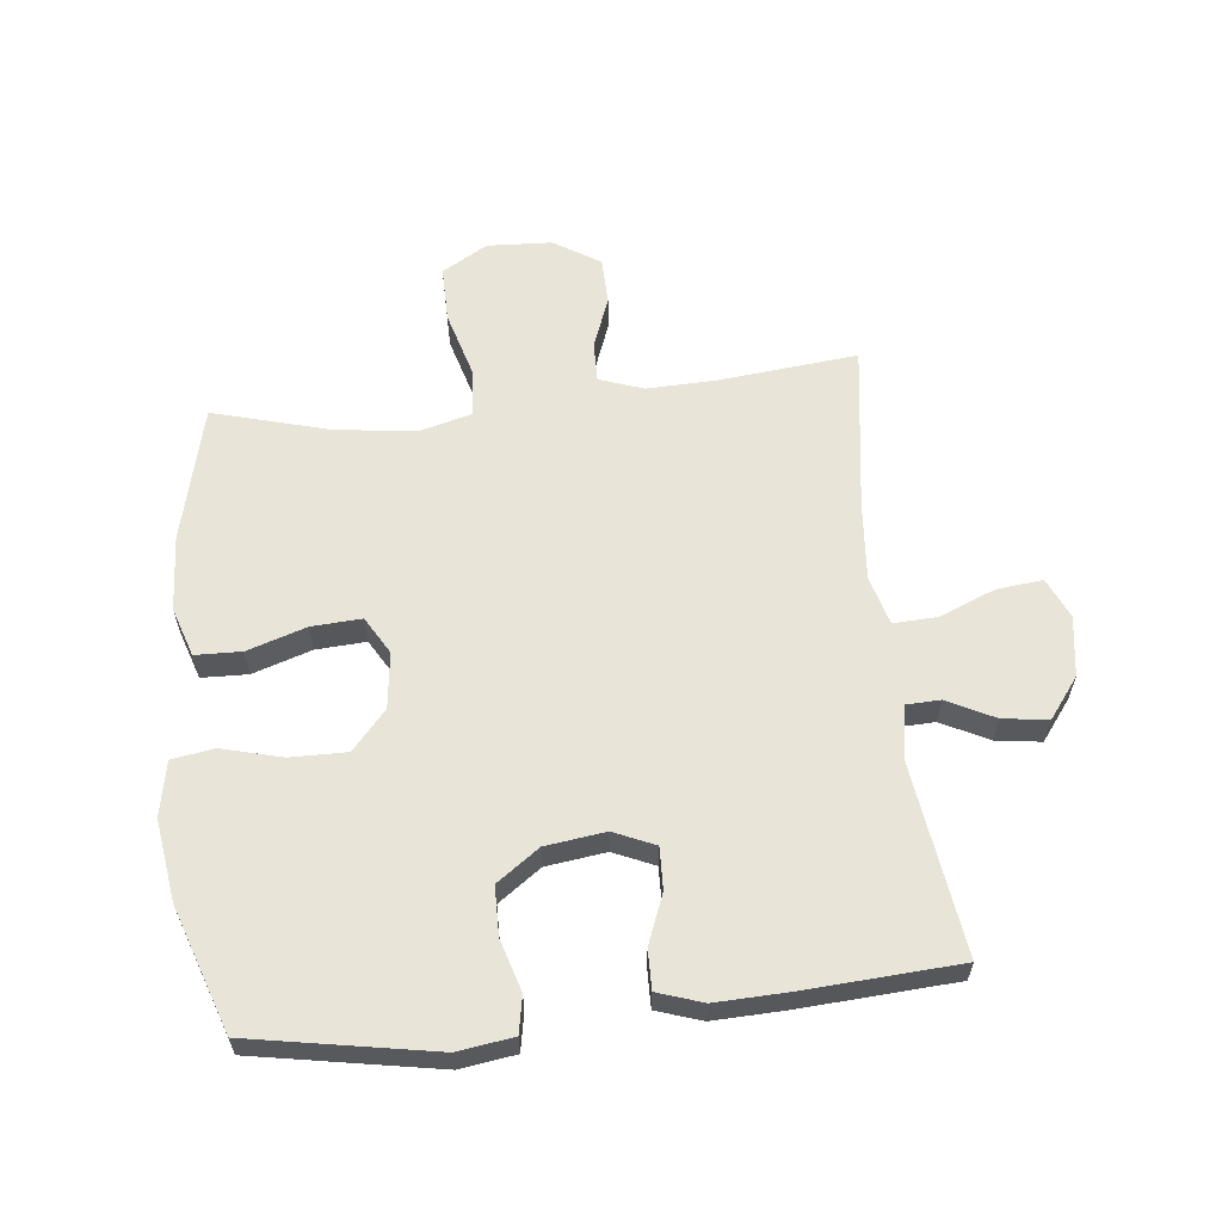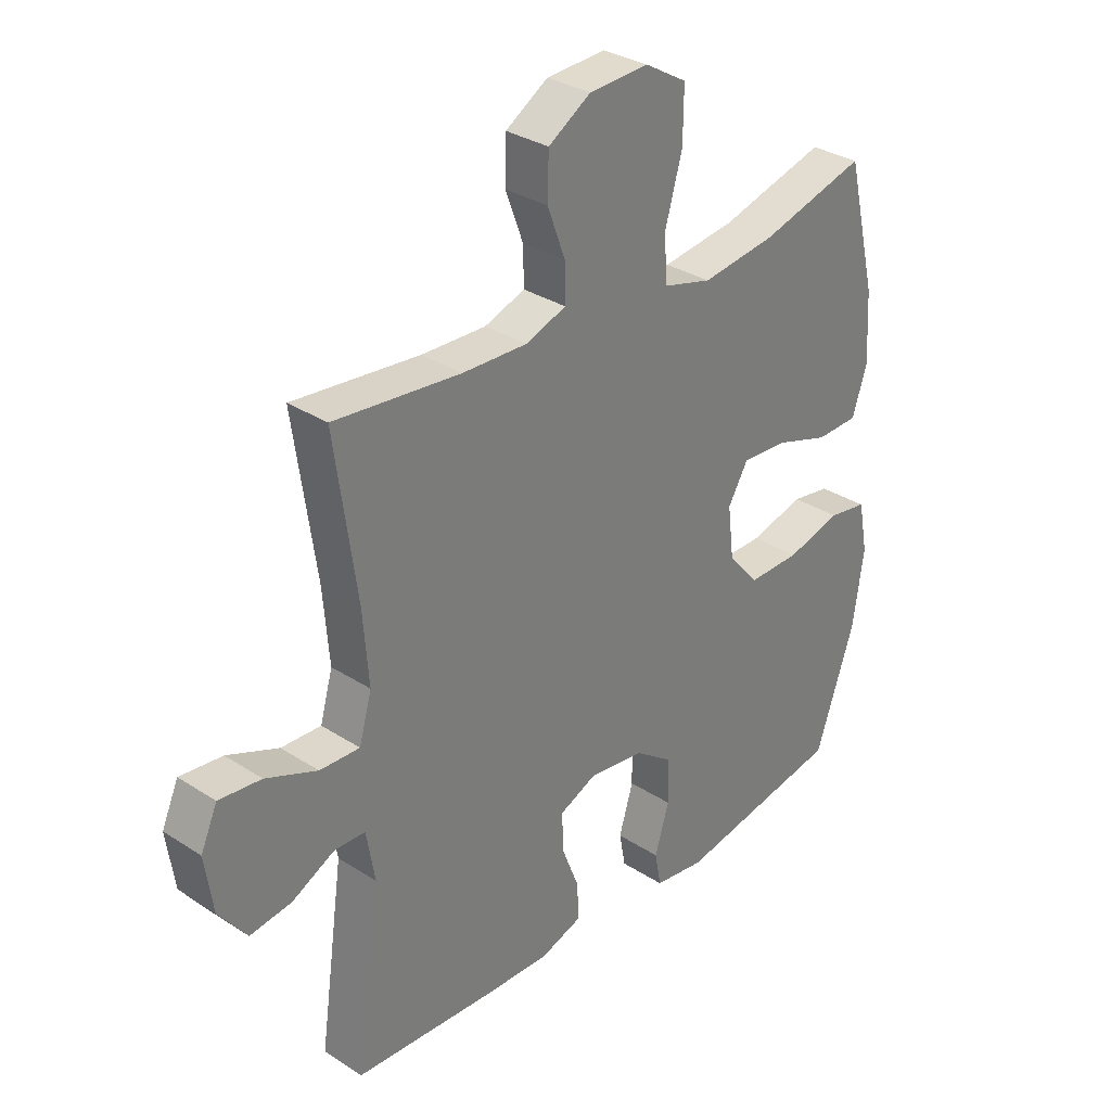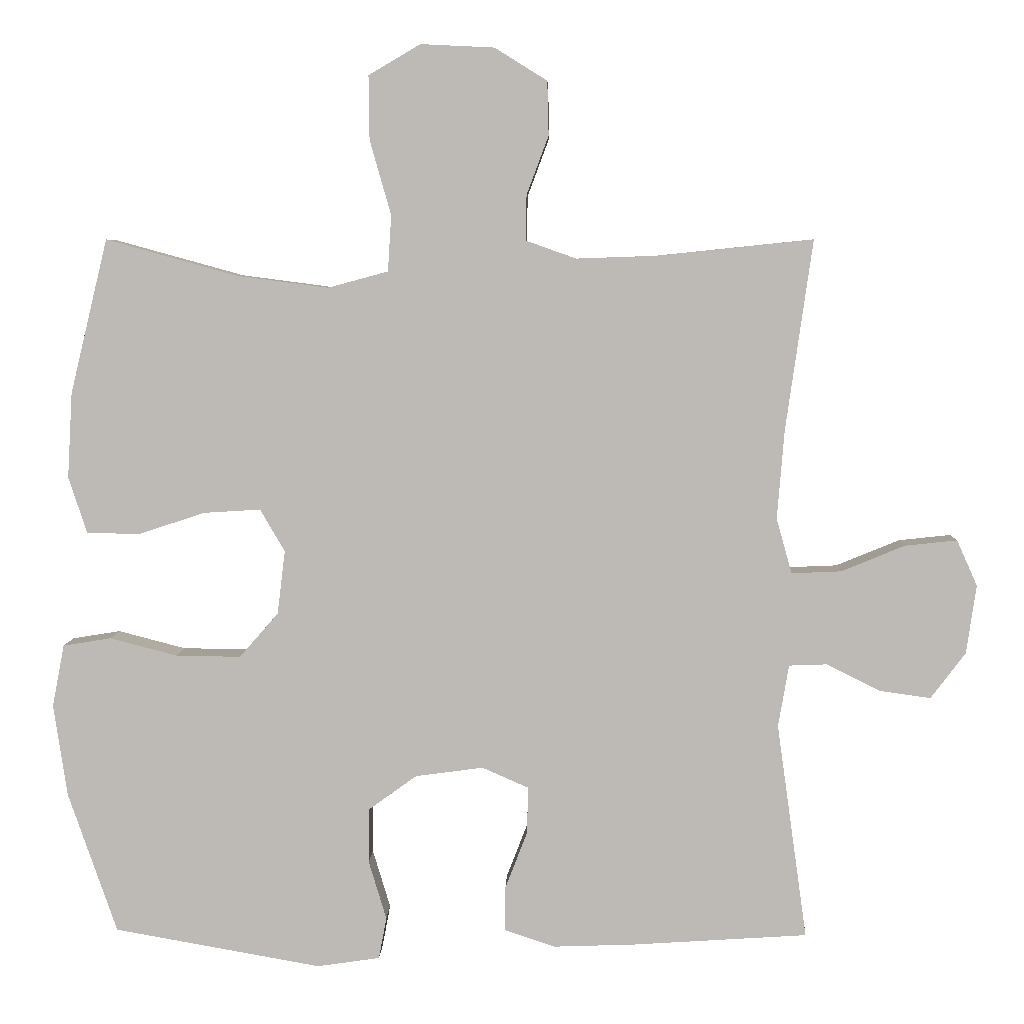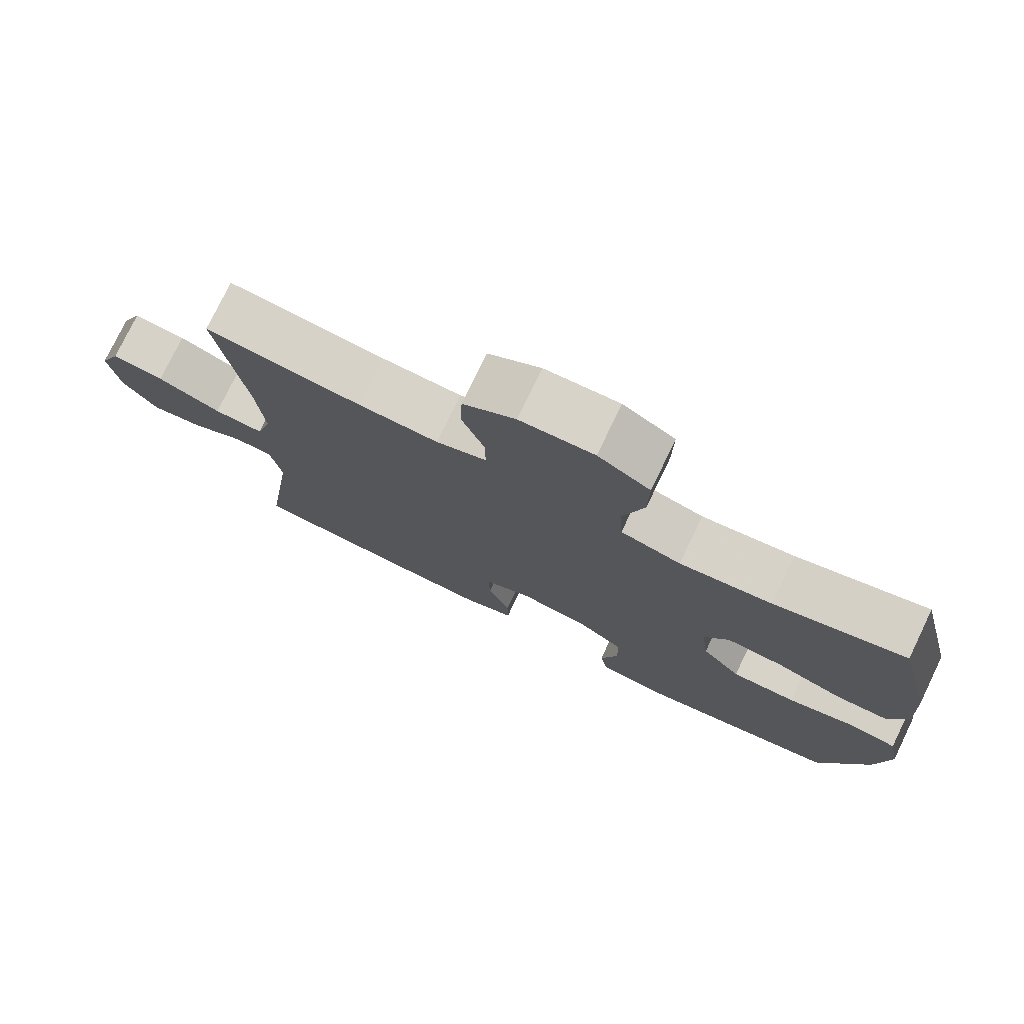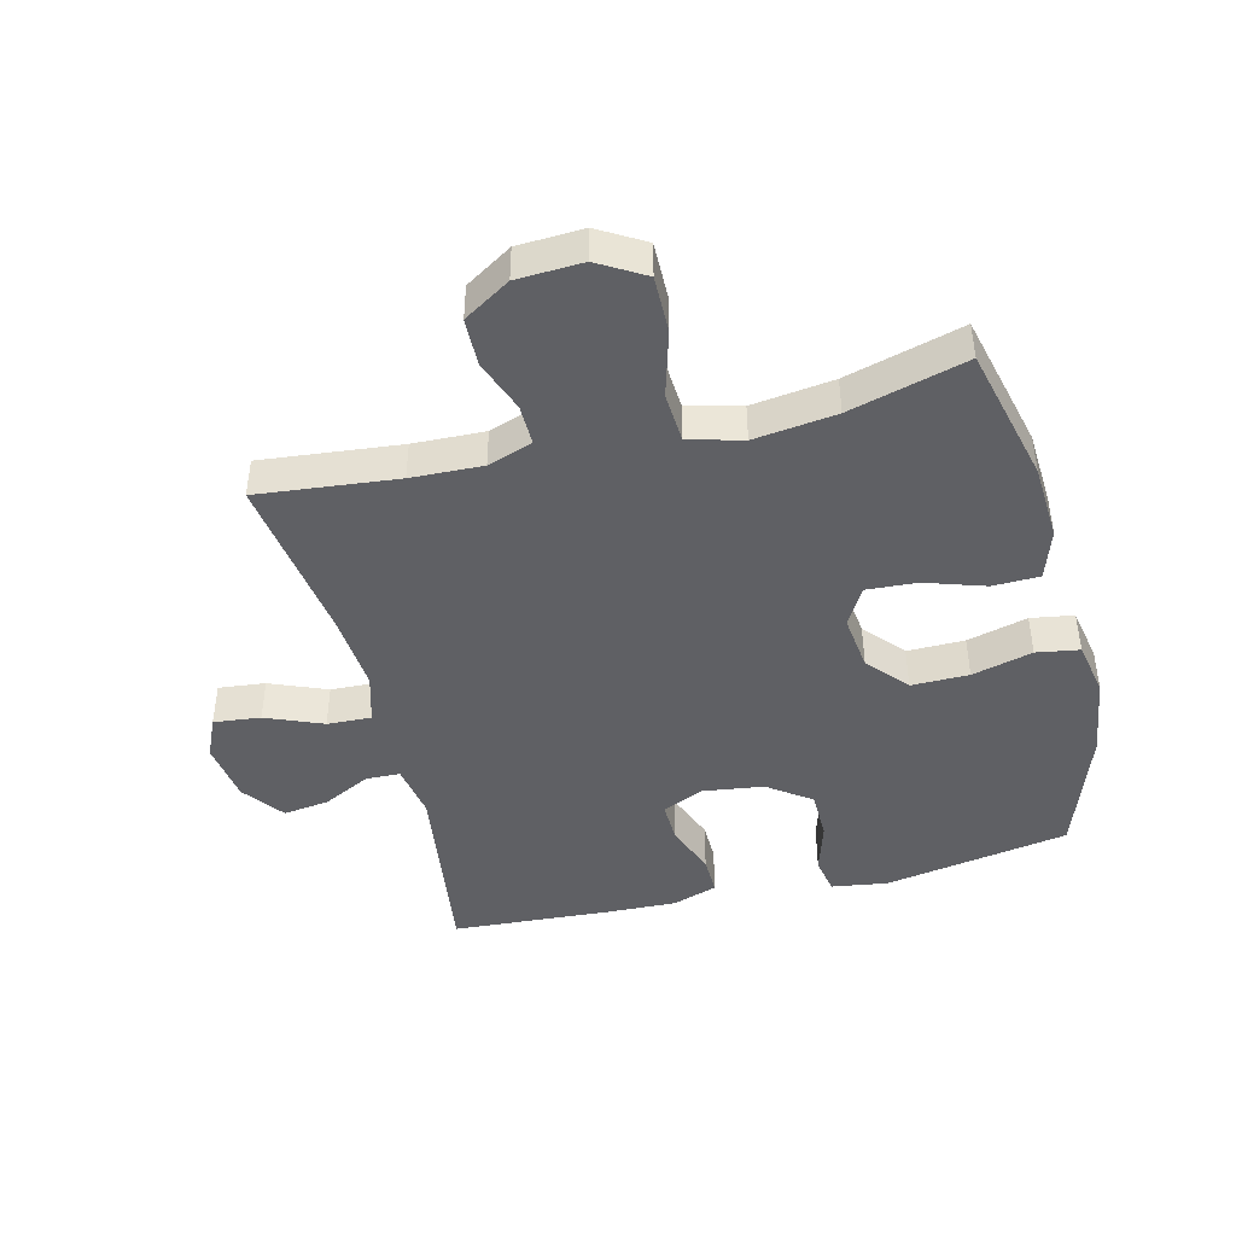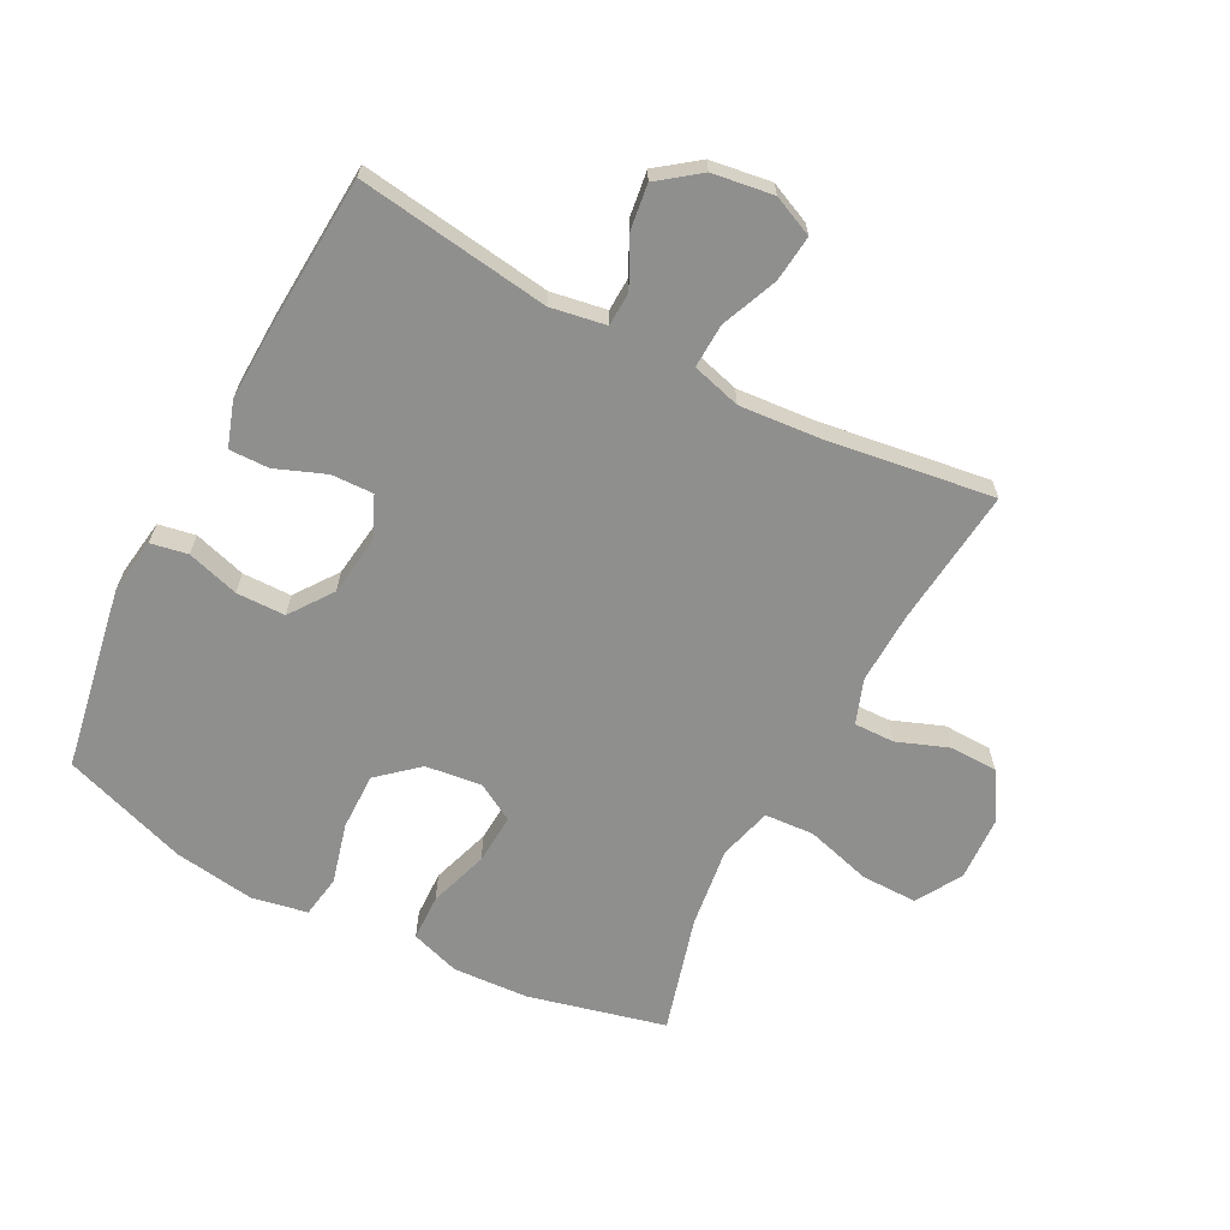
<metadata>
{"format":"obj","ext":"obj","renderer":"f3d","projection":"perspective","resolution":1024,"background":"white","views":[{"elev":60.6,"azim":173.9,"up":"+Y"},{"elev":31.9,"azim":-47.7,"up":"+Z"},{"elev":5.8,"azim":-178.3,"up":"+Z"},{"elev":76.8,"azim":25.8,"up":"+Z"},{"elev":-44.3,"azim":14.0,"up":"+Y"},{"elev":-65.3,"azim":-117.5,"up":"+Y"}]}
</metadata>
<code>
v -0.5 0.07 0.5
v -0.279 0.07 0.477
v -0.166 0.07 0.473
v -0.095 0.07 0.498
v -0.096 0.07 0.562
v -0.127 0.07 0.645
v -0.125 0.07 0.721
v -0.051 0.07 0.767
v 0.053 0.07 0.772
v 0.126 0.07 0.729
v 0.125 0.07 0.639
v 0.095 0.07 0.534
v 0.1 0.07 0.455
v 0.185 0.07 0.432
v 0.315 0.07 0.449
v 0.5 0.07 0.5
v 0.553 0.07 0.282
v 0.56 0.07 0.161
v 0.534 0.07 0.082
v 0.46 0.07 0.08
v 0.365 0.07 0.111
v 0.285 0.07 0.116
v 0.25 0.07 0.056
v 0.261 0.07 -0.034
v 0.316 0.07 -0.097
v 0.407 0.07 -0.096
v 0.503 0.07 -0.071
v 0.571 0.07 -0.082
v 0.588 0.07 -0.17
v 0.569 0.07 -0.3
v 0.5 0.07 -0.5
v 0.207 0.07 -0.552
v 0.118 0.07 -0.539
v 0.107 0.07 -0.48
v 0.132 0.07 -0.397
v 0.131 0.07 -0.319
v 0.063 0.07 -0.27
v -0.033 0.07 -0.257
v -0.099 0.07 -0.286
v -0.097 0.07 -0.353
v -0.066 0.07 -0.433
v -0.065 0.07 -0.496
v -0.137 0.07 -0.52
v -0.251 0.07 -0.516
v -0.5 0.07 -0.5
v -0.457 0.07 -0.194
v -0.472 0.07 -0.106
v -0.526 0.07 -0.104
v -0.601 0.07 -0.142
v -0.674 0.07 -0.152
v -0.723 0.07 -0.087
v -0.737 0.07 0.01
v -0.708 0.07 0.075
v -0.634 0.07 0.067
v -0.544 0.07 0.03
v -0.474 0.07 0.027
v -0.452 0.07 0.105
v -0.462 0.07 0.23
v -0.5 0 0.5
v -0.279 0 0.477
v -0.166 0 0.473
v -0.095 0 0.498
v -0.096 0 0.562
v -0.127 0 0.645
v -0.125 0 0.721
v -0.051 0 0.767
v 0.053 0 0.772
v 0.126 0 0.729
v 0.125 0 0.639
v 0.095 0 0.534
v 0.1 0 0.455
v 0.185 0 0.432
v 0.315 0 0.449
v 0.5 0 0.5
v 0.553 0 0.282
v 0.56 0 0.161
v 0.534 0 0.082
v 0.46 0 0.08
v 0.365 0 0.111
v 0.285 0 0.116
v 0.25 0 0.056
v 0.261 0 -0.034
v 0.316 0 -0.097
v 0.407 0 -0.096
v 0.503 0 -0.071
v 0.571 0 -0.082
v 0.588 0 -0.17
v 0.569 0 -0.3
v 0.5 0 -0.5
v 0.207 0 -0.552
v 0.118 0 -0.539
v 0.107 0 -0.48
v 0.132 0 -0.397
v 0.131 0 -0.319
v 0.063 0 -0.27
v -0.033 0 -0.257
v -0.099 0 -0.286
v -0.097 0 -0.353
v -0.066 0 -0.433
v -0.065 0 -0.496
v -0.137 0 -0.52
v -0.251 0 -0.516
v -0.5 0 -0.5
v -0.457 0 -0.194
v -0.472 0 -0.106
v -0.526 0 -0.104
v -0.601 0 -0.142
v -0.674 0 -0.152
v -0.723 0 -0.087
v -0.737 0 0.01
v -0.708 0 0.075
v -0.634 0 0.067
v -0.544 0 0.03
v -0.474 0 0.027
v -0.452 0 0.105
v -0.462 0 0.23
f 53 54 55
f 52 53 55
f 51 52 55
f 50 51 55
f 49 50 55
f 48 49 55
f 47 48 55 56
f 46 47 56 57
f 44 45 46
f 43 44 46
f 42 43 46
f 41 42 46
f 40 41 46
f 39 40 46 57
f 33 34 35
f 32 33 35
f 31 32 35
f 30 31 35
f 29 30 35
f 28 29 35
f 27 28 35
f 26 27 35
f 25 26 35 36
f 24 25 36 37
f 19 20 21
f 18 19 21
f 17 18 21
f 16 17 21
f 15 16 21
f 14 15 21 22
f 13 14 22 23
f 10 11 12
f 9 10 12
f 8 9 12
f 7 8 12
f 6 7 12
f 5 6 12
f 4 5 12 13
f 24 37 38
f 23 24 38
f 13 23 38
f 4 13 38
f 3 4 38
f 39 57 58
f 38 39 58
f 3 38 58
f 2 3 58
f 1 2 58
f 113 112 111
f 113 111 110
f 113 110 109
f 113 109 108
f 113 108 107
f 113 107 106
f 114 113 106 105
f 115 114 105 104
f 104 103 102
f 104 102 101
f 104 101 100
f 104 100 99
f 104 99 98
f 115 104 98 97
f 93 92 91
f 93 91 90
f 93 90 89
f 93 89 88
f 93 88 87
f 93 87 86
f 93 86 85
f 93 85 84
f 94 93 84 83
f 95 94 83 82
f 79 78 77
f 79 77 76
f 79 76 75
f 79 75 74
f 79 74 73
f 80 79 73 72
f 81 80 72 71
f 70 69 68
f 70 68 67
f 70 67 66
f 70 66 65
f 70 65 64
f 70 64 63
f 71 70 63 62
f 96 95 82
f 96 82 81
f 96 81 71
f 96 71 62
f 96 62 61
f 116 115 97
f 116 97 96
f 116 96 61
f 116 61 60
f 116 60 59
f 1 59 60 2
f 2 60 61 3
f 3 61 62 4
f 4 62 63 5
f 5 63 64 6
f 6 64 65 7
f 7 65 66 8
f 8 66 67 9
f 9 67 68 10
f 10 68 69 11
f 11 69 70 12
f 12 70 71 13
f 13 71 72 14
f 14 72 73 15
f 15 73 74 16
f 16 74 75 17
f 17 75 76 18
f 18 76 77 19
f 19 77 78 20
f 20 78 79 21
f 21 79 80 22
f 22 80 81 23
f 23 81 82 24
f 24 82 83 25
f 25 83 84 26
f 26 84 85 27
f 27 85 86 28
f 28 86 87 29
f 29 87 88 30
f 30 88 89 31
f 31 89 90 32
f 32 90 91 33
f 33 91 92 34
f 34 92 93 35
f 35 93 94 36
f 36 94 95 37
f 37 95 96 38
f 38 96 97 39
f 39 97 98 40
f 40 98 99 41
f 41 99 100 42
f 42 100 101 43
f 43 101 102 44
f 44 102 103 45
f 45 103 104 46
f 46 104 105 47
f 47 105 106 48
f 48 106 107 49
f 49 107 108 50
f 50 108 109 51
f 51 109 110 52
f 52 110 111 53
f 53 111 112 54
f 54 112 113 55
f 55 113 114 56
f 56 114 115 57
f 57 115 116 58
f 58 116 59 1

</code>
